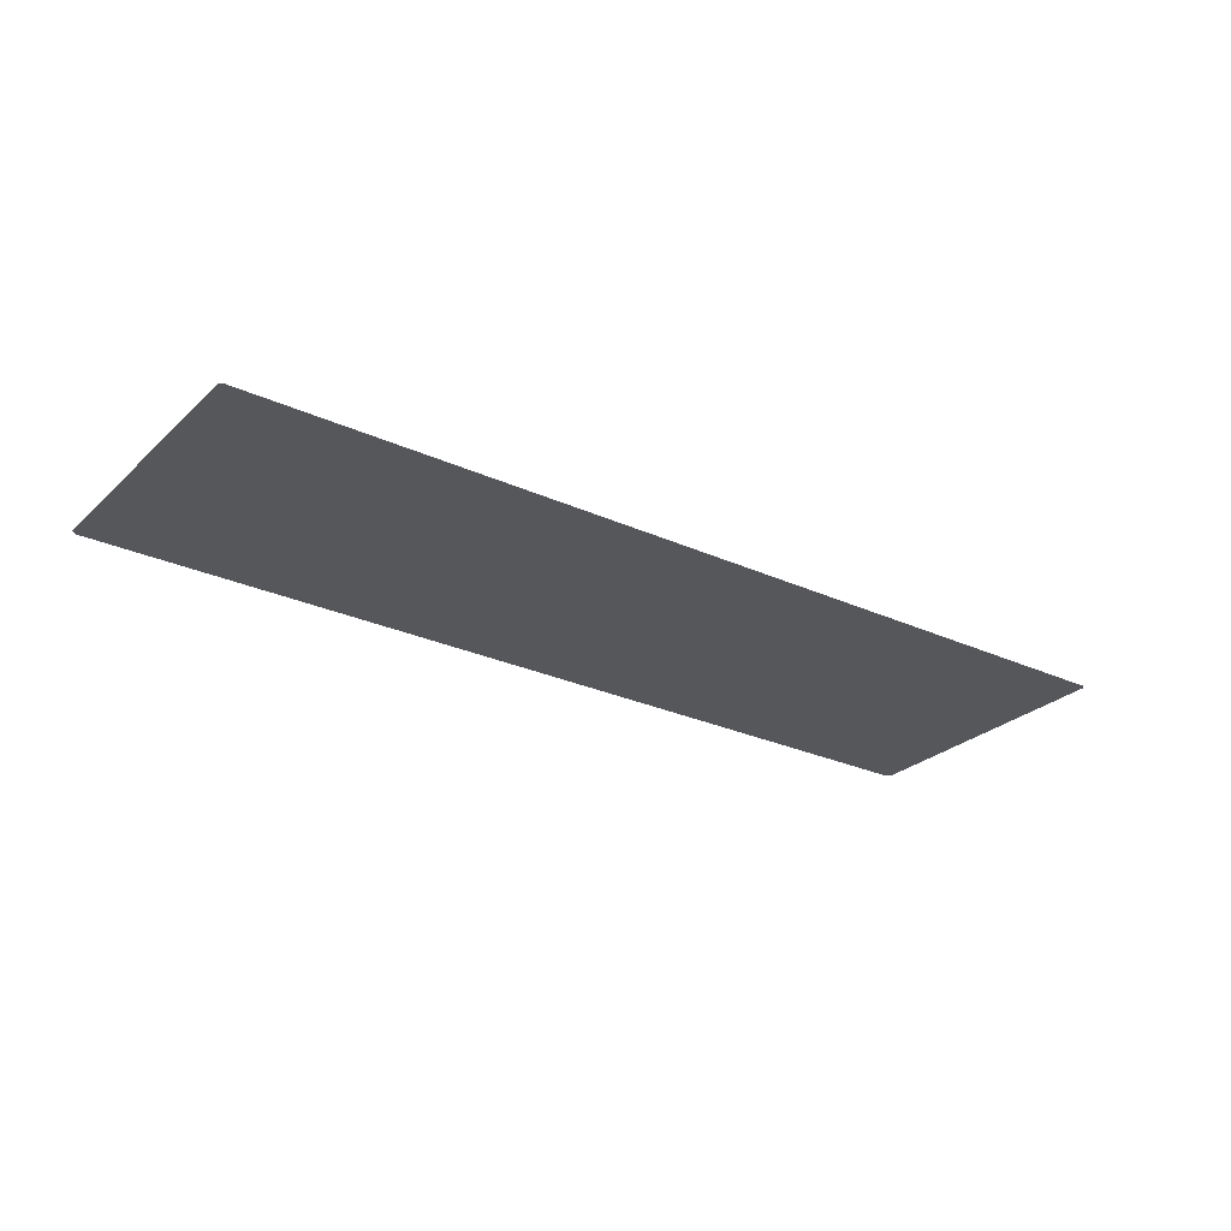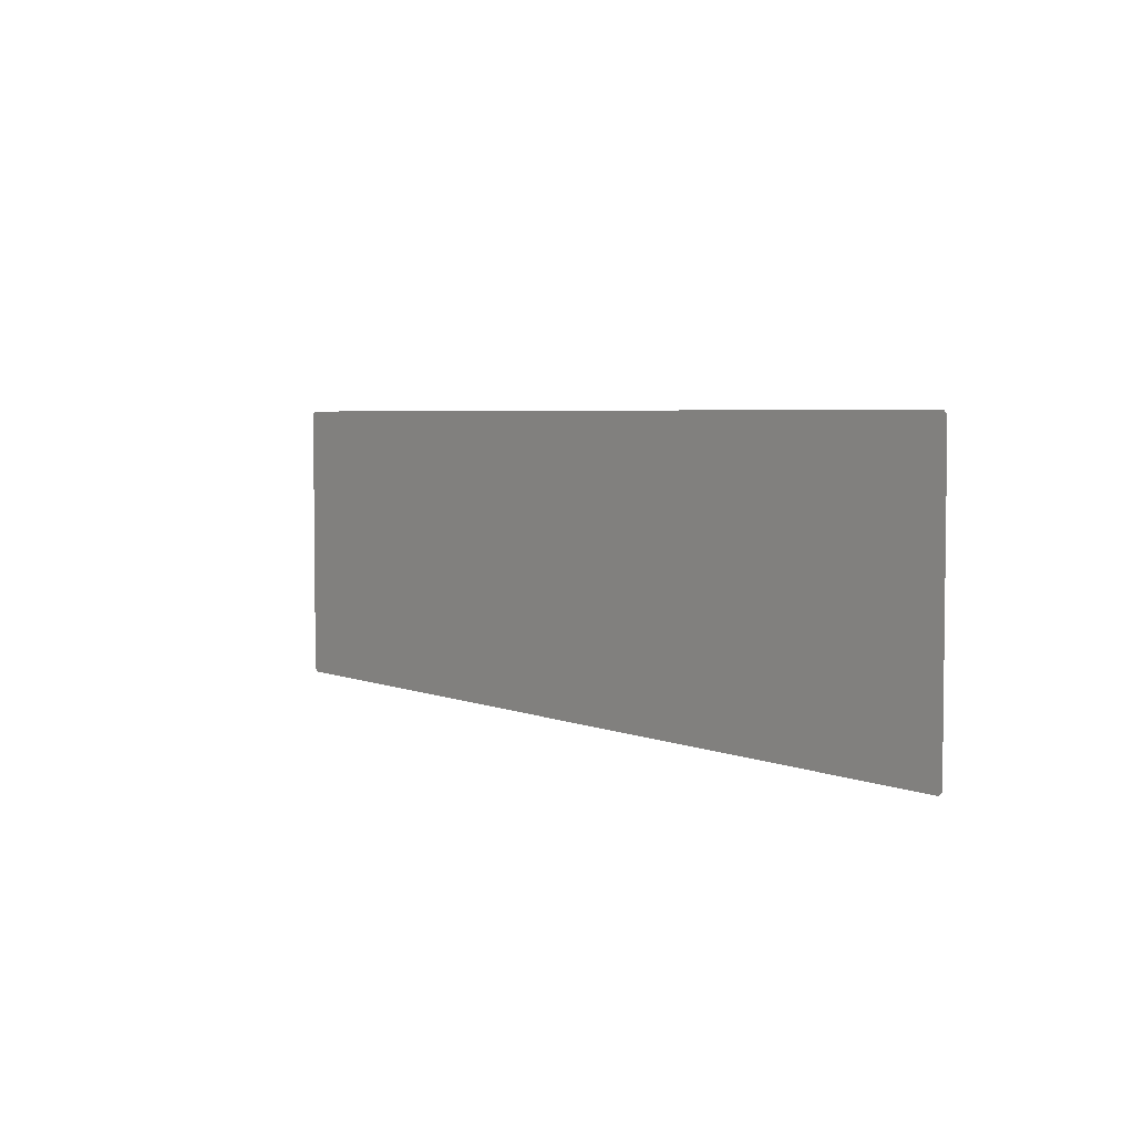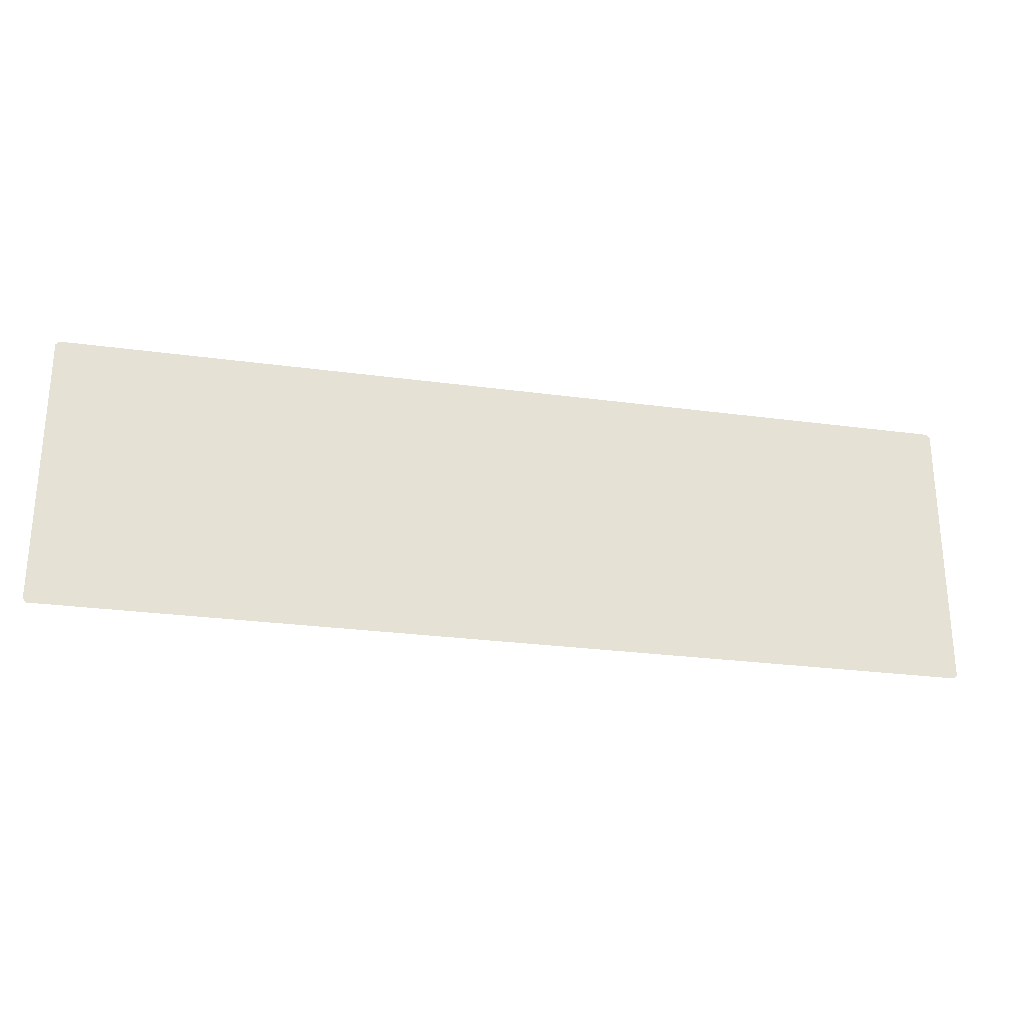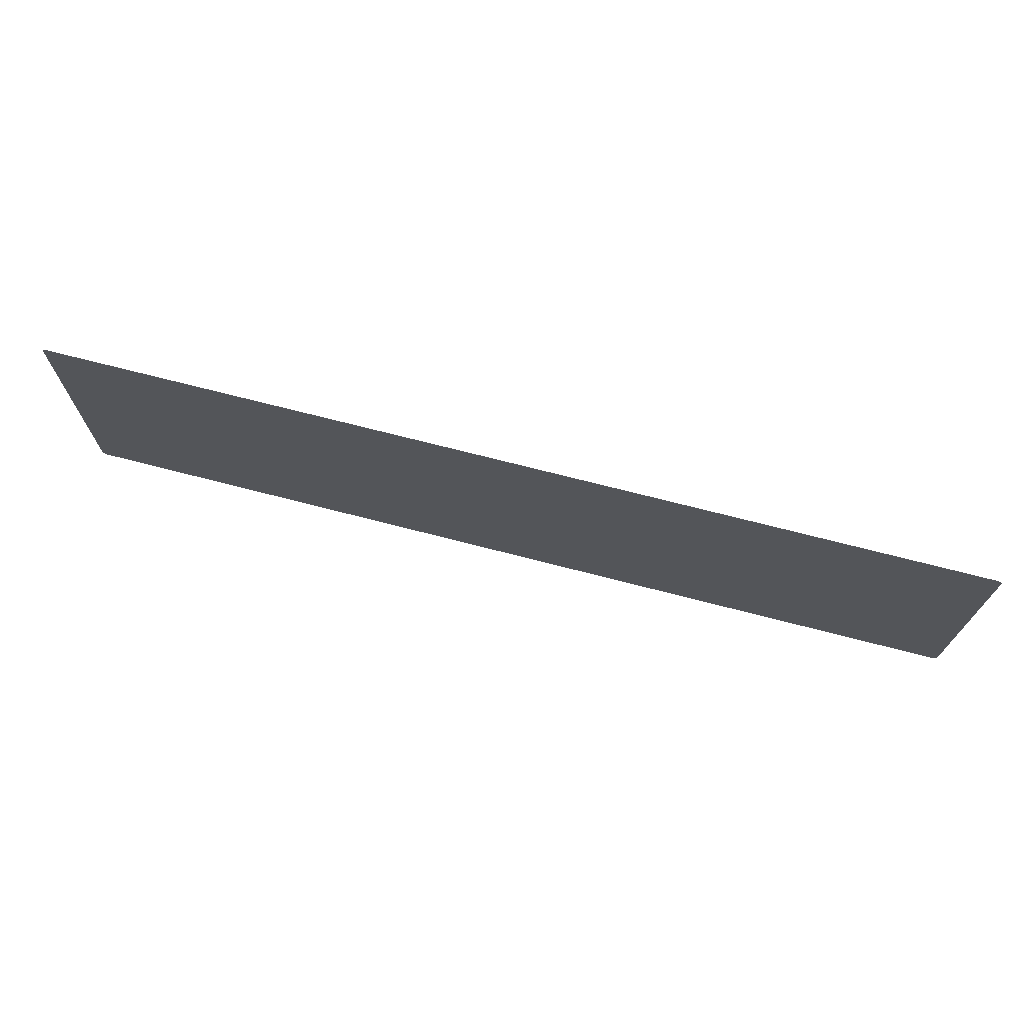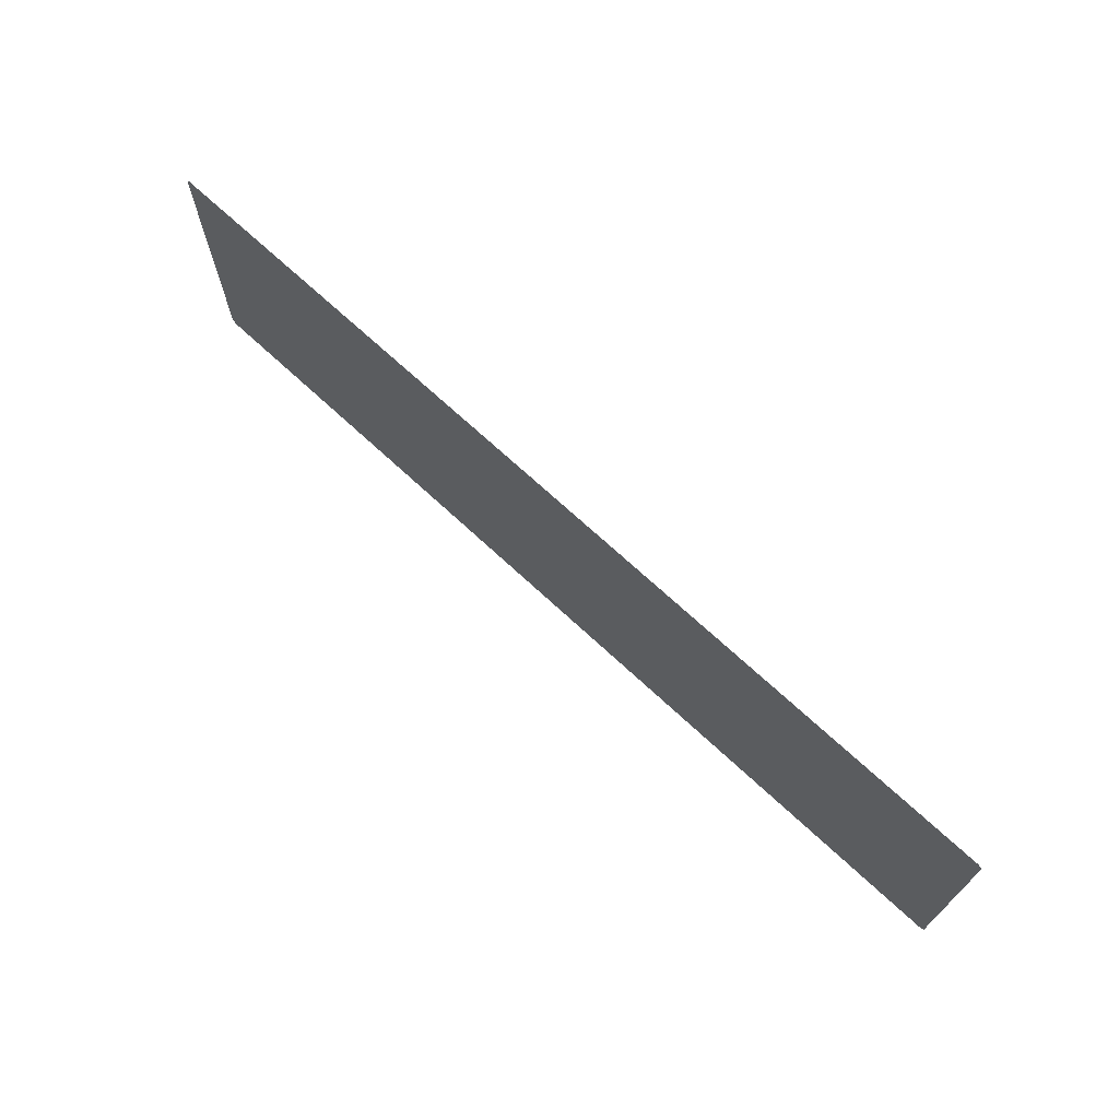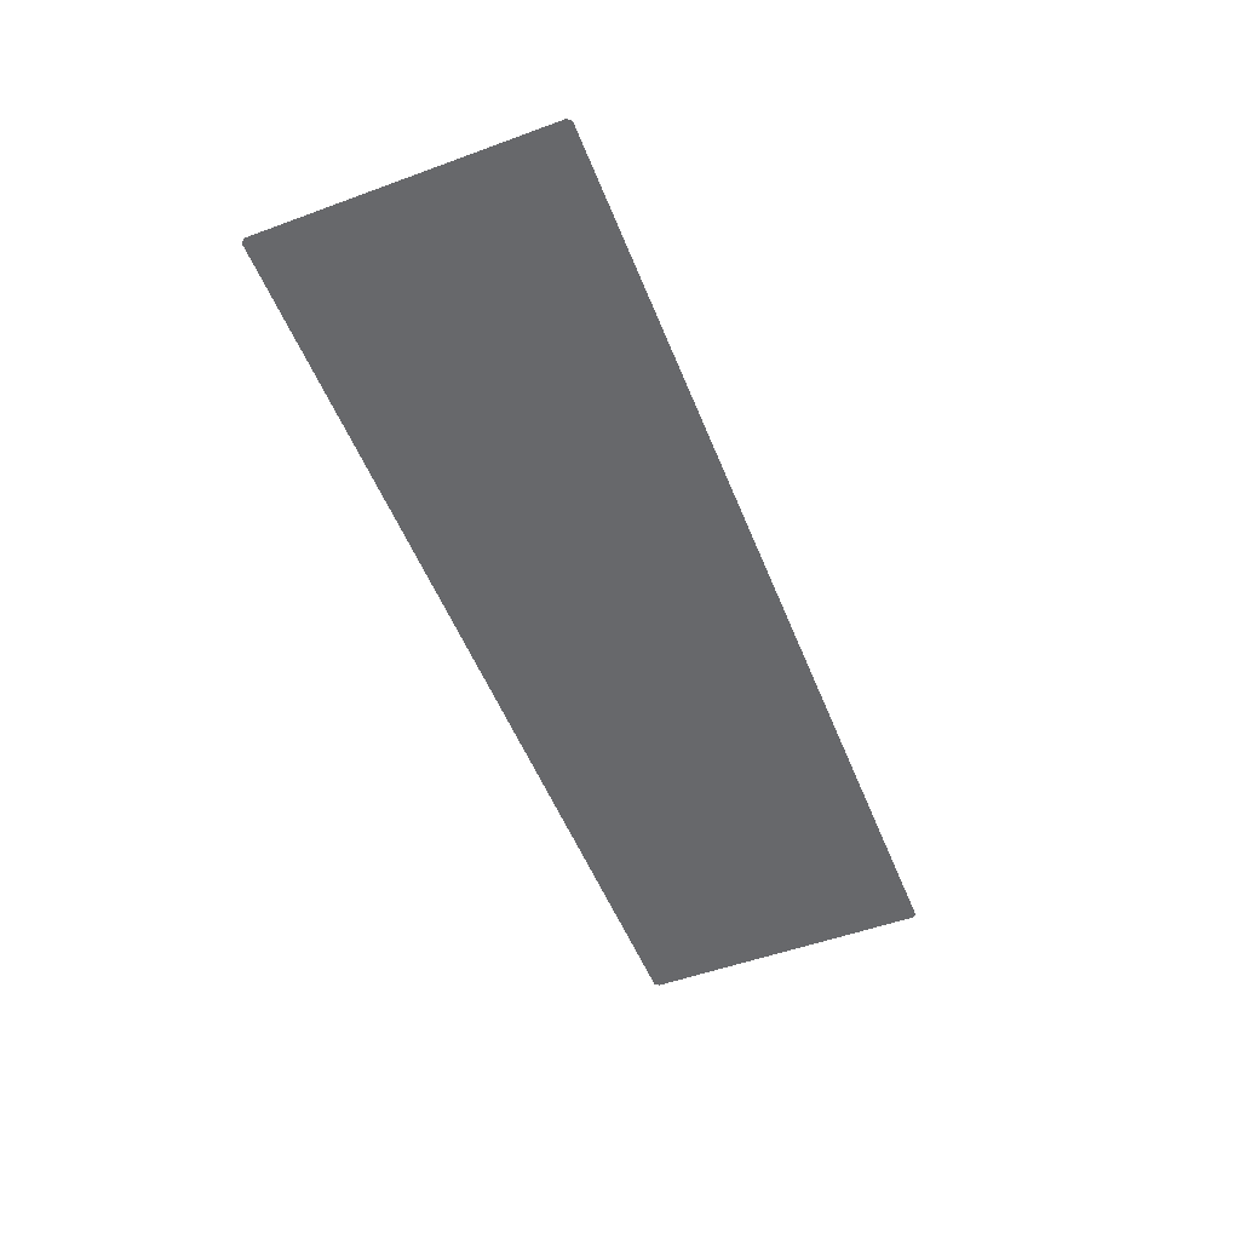
<metadata>
{"format":"obj","ext":"obj","renderer":"f3d","projection":"perspective","resolution":1024,"background":"white","views":[{"elev":-26.8,"azim":-35.6,"up":"+Z"},{"elev":4.2,"azim":-126.4,"up":"+Y"},{"elev":-26.6,"azim":168.0,"up":"+Y"},{"elev":71.2,"azim":-165.5,"up":"+Y"},{"elev":69.7,"azim":-137.0,"up":"+Y"},{"elev":-52.4,"azim":111.4,"up":"+Z"}]}
</metadata>
<code>
v -25.2 -7.5 14.5
v -25 7.7 14.5
v -25.2 7.5 14.5
v -25 -7.7 14.5
v -25 7.7 14.5
v -25.2 -7.5 14.5
v 25 -7.7 14.5
v -25 7.7 14.5
v -25 -7.7 14.5
v 25.2 7.5 14.5
v 25 -7.7 14.5
v 25.2 -7.5 14.5
v 25 7.7 14.5
v -25 7.7 14.5
v 25 -7.7 14.5
v 25 7.7 14.5
v 25 -7.7 14.5
v 25.2 7.5 14.5
f 1 2 3
f 4 5 6
f 7 8 9
f 10 11 12
f 13 14 15
f 16 17 18

</code>
